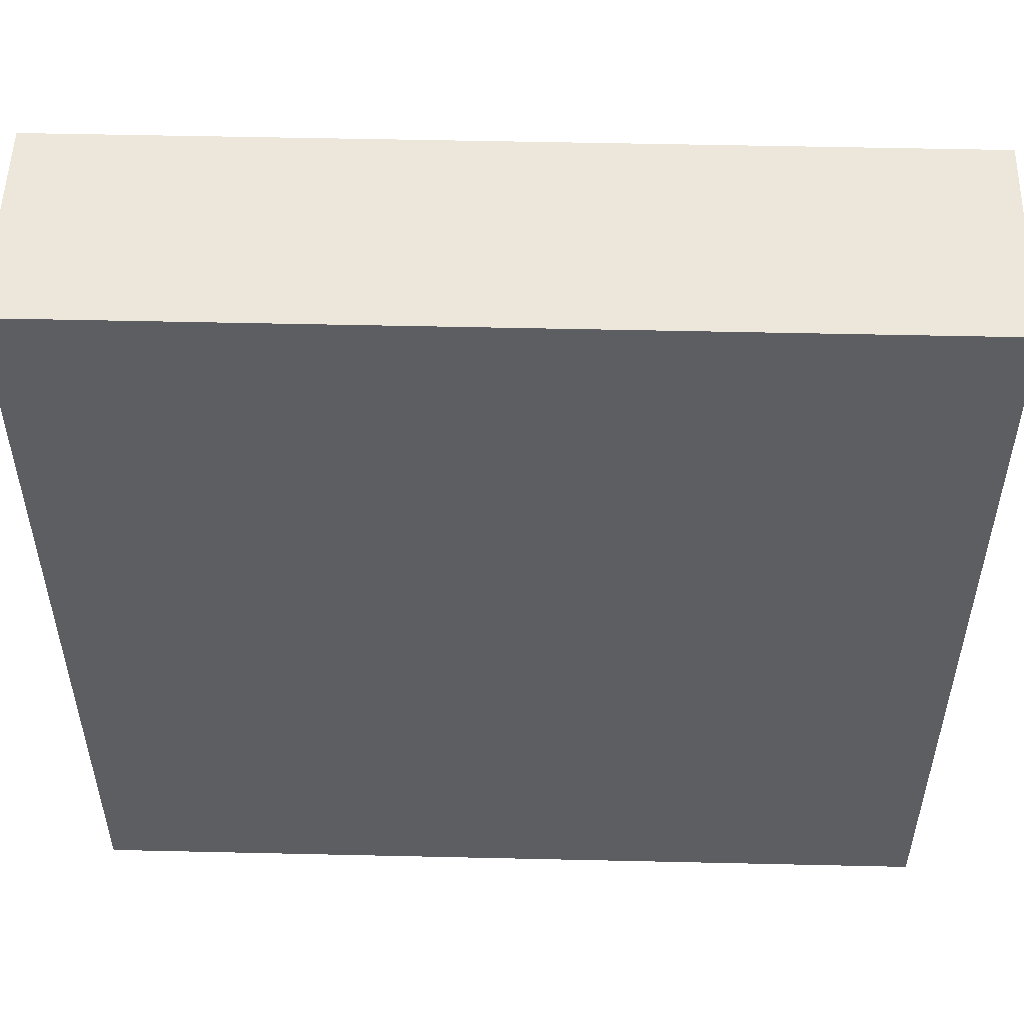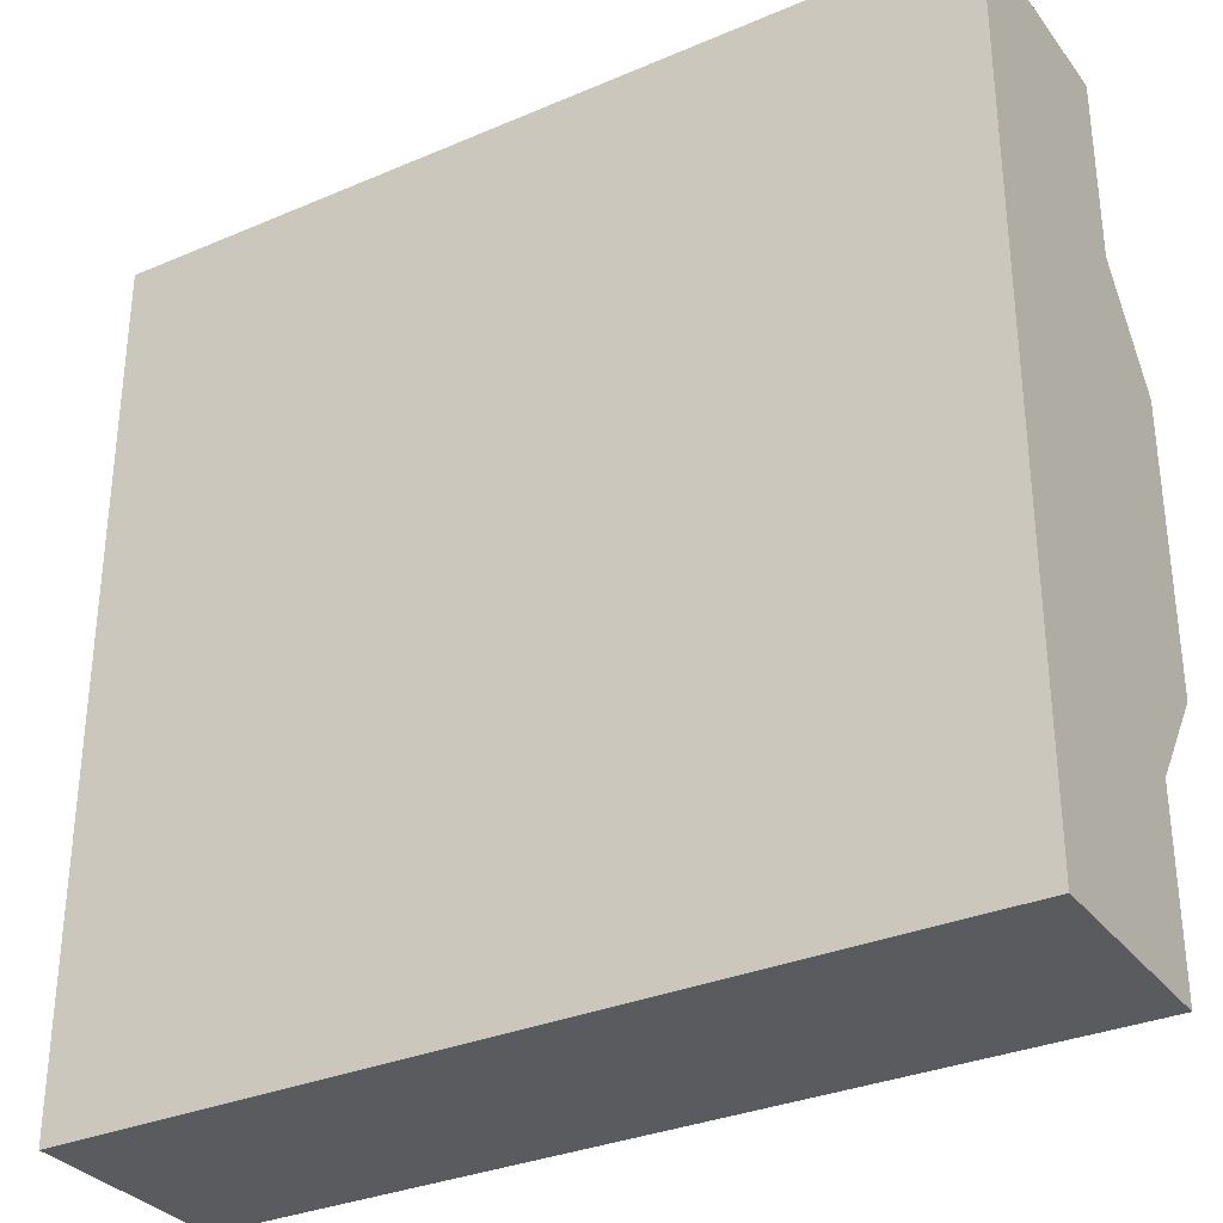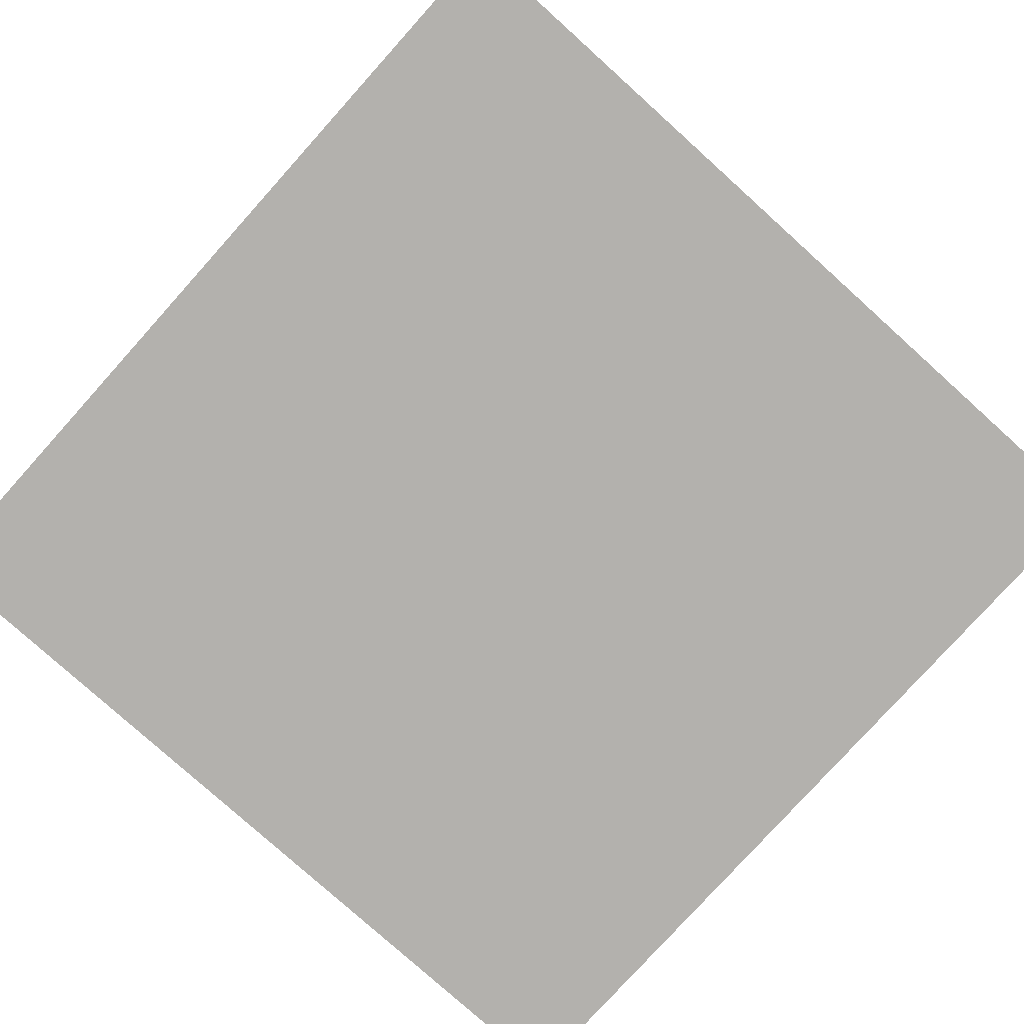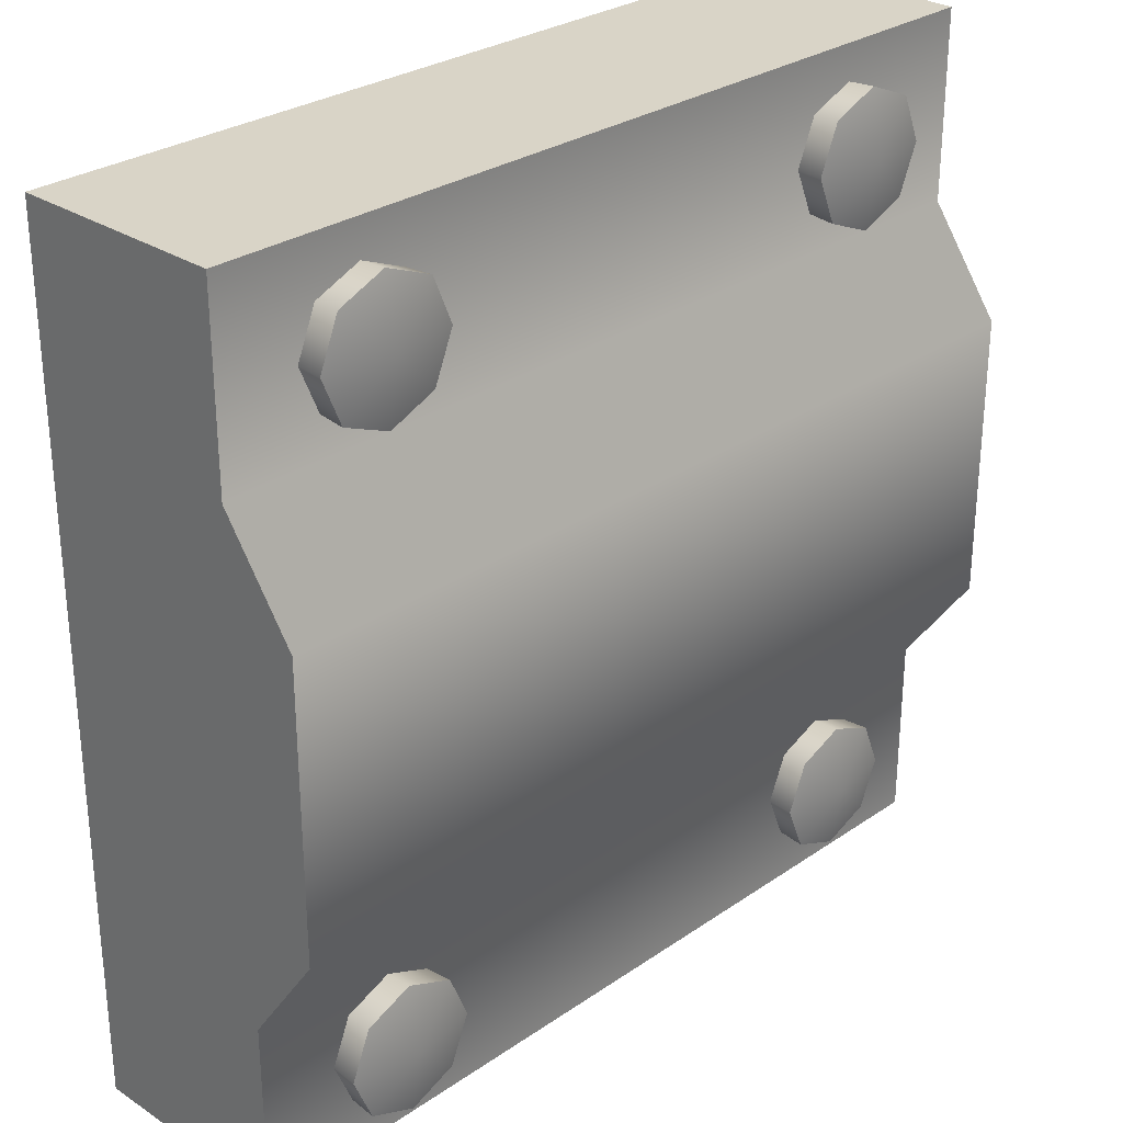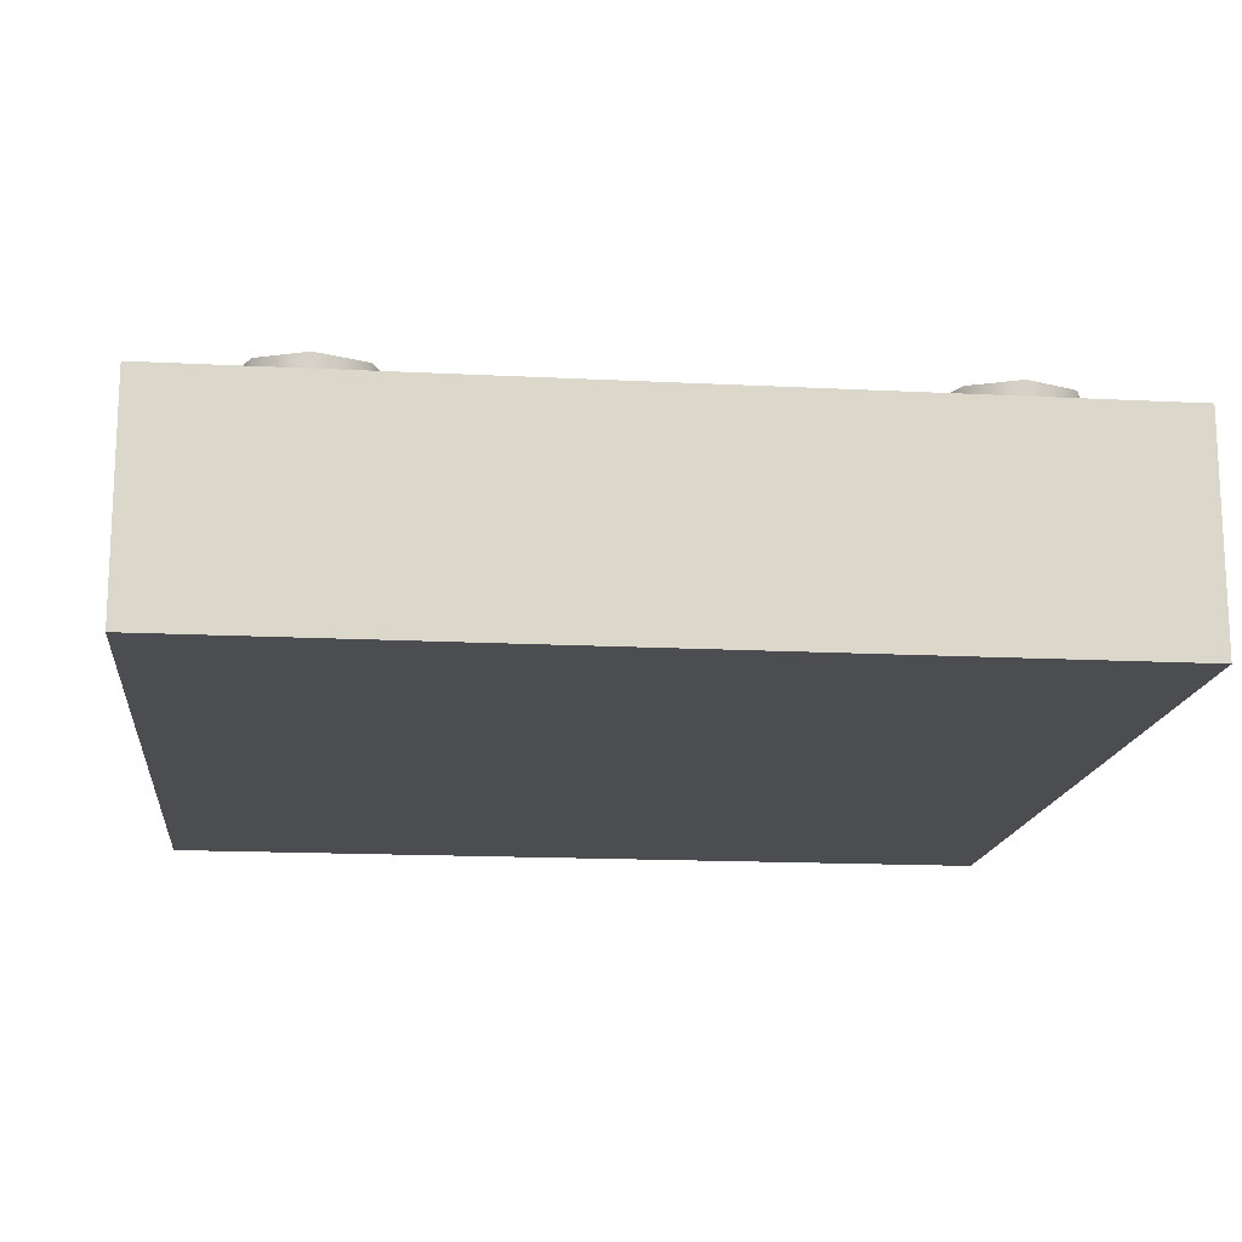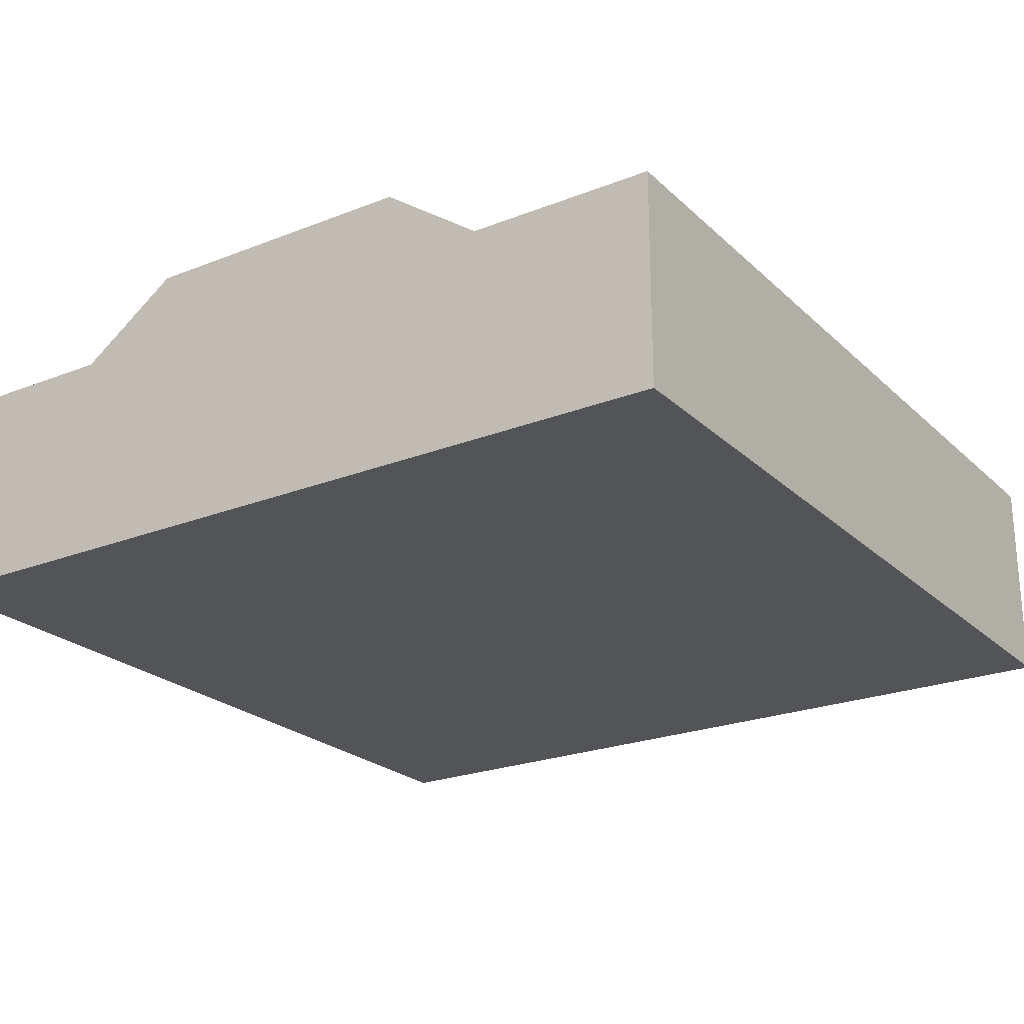
<metadata>
{"format":"obj","ext":"obj","renderer":"f3d","projection":"perspective","resolution":1024,"background":"white","views":[{"elev":52.4,"azim":-178.6,"up":"+Y"},{"elev":-32.1,"azim":-149.1,"up":"+Y"},{"elev":-79.3,"azim":-42.0,"up":"+Z"},{"elev":28.7,"azim":-45.6,"up":"+Y"},{"elev":-15.9,"azim":173.9,"up":"+Z"},{"elev":-23.4,"azim":-56.4,"up":"+Z"}]}
</metadata>
<code>
o bracing_medium_yellow
v -0.3 -0.3 0.05
v -0.3 0.3 0.05
v -0.3 -0.3 -0.1
v -0.3 0.3 -0.1
v 0.3 -0.3 0.05
v 0.3 0.3 0.05
v 0.3 -0.3 -0.1
v 0.3 0.3 -0.1
v -0.3 -0.17 0.05
v -0.3 0.17 0.05
v 0.3 0.17 0.05
v 0.3 -0.17 0.05
v -0.3 -0.1 0.1
v -0.3 0.1 0.1
v 0.3 0.1 0.1
v 0.3 -0.1 0.1
v 0.2 0.2721 0.007935
v 0.2 0.23 0.07765
v 0.2297 0.2597 0.007935
v 0.2421 0.23 0.007935
v 0.2297 0.2003 0.007935
v 0.2 0.1879 0.007935
v 0.1703 0.2003 0.007935
v 0.1579 0.23 0.007935
v 0.1703 0.2597 0.007935
v 0.2 -0.2721 0.007935
v 0.2 -0.23 0.07765
v 0.1703 -0.2597 0.007935
v 0.1579 -0.23 0.007935
v 0.1703 -0.2003 0.007935
v 0.2 -0.1879 0.007935
v 0.2297 -0.2003 0.007935
v 0.2421 -0.23 0.007935
v 0.2297 -0.2597 0.007935
v 0.167 -0.263 0.06906
v 0.2 -0.2767 0.06906
v 0.1533 -0.23 0.06906
v 0.167 -0.197 0.06906
v 0.2 -0.1833 0.06906
v 0.233 -0.197 0.06906
v 0.2467 -0.23 0.06906
v 0.233 -0.263 0.06906
v 0.233 0.263 0.06906
v 0.2 0.2767 0.06906
v 0.2467 0.23 0.06906
v 0.233 0.197 0.06906
v 0.2 0.1833 0.06906
v 0.167 0.197 0.06906
v 0.1533 0.23 0.06906
v 0.167 0.263 0.06906
v -0.2 0.2721 0.007935
v -0.2 0.23 0.07765
v -0.1703 0.2597 0.007935
v -0.1579 0.23 0.007935
v -0.1703 0.2003 0.007935
v -0.2 0.1879 0.007935
v -0.2297 0.2003 0.007935
v -0.2421 0.23 0.007935
v -0.2297 0.2597 0.007935
v -0.2 -0.2721 0.007935
v -0.2 -0.23 0.07765
v -0.2297 -0.2597 0.007935
v -0.2421 -0.23 0.007935
v -0.2297 -0.2003 0.007935
v -0.2 -0.1879 0.007935
v -0.1703 -0.2003 0.007935
v -0.1579 -0.23 0.007935
v -0.1703 -0.2597 0.007935
v -0.233 -0.263 0.06906
v -0.2 -0.2767 0.06906
v -0.2467 -0.23 0.06906
v -0.233 -0.197 0.06906
v -0.2 -0.1833 0.06906
v -0.167 -0.197 0.06906
v -0.1533 -0.23 0.06906
v -0.167 -0.263 0.06906
v -0.167 0.263 0.06906
v -0.2 0.2767 0.06906
v -0.1533 0.23 0.06906
v -0.167 0.197 0.06906
v -0.2 0.1833 0.06906
v -0.233 0.197 0.06906
v -0.2467 0.23 0.06906
v -0.233 0.263 0.06906
f 10 2 4
f 8 6 11
f 11 6 2 10
f 3 7 5 1
f 8 4 2 6
f 5 12 9 1
f 11 10 14 15
f 7 12 5
f 7 8 11 12
f 3 4 8 7
f 1 9 3
f 9 10 4 3
f 16 15 14 13
f 12 11 15 16
f 10 9 13 14
f 9 12 16 13
f 17 44 43 19
f 19 43 45 20
f 20 45 46 21
f 21 46 47 22
f 22 47 48 23
f 23 48 49 24
f 24 49 50 25
f 25 50 44 17
f 26 36 35 28
f 28 35 37 29
f 29 37 38 30
f 30 38 39 31
f 31 39 40 32
f 32 40 41 33
f 33 41 42 34
f 34 42 36 26
f 27 35 36
f 27 37 35
f 27 38 37
f 27 39 38
f 27 40 39
f 27 41 40
f 27 42 41
f 27 36 42
f 18 43 44
f 18 45 43
f 18 46 45
f 18 47 46
f 18 48 47
f 18 49 48
f 18 50 49
f 18 44 50
f 51 78 77 53
f 53 77 79 54
f 54 79 80 55
f 55 80 81 56
f 56 81 82 57
f 57 82 83 58
f 58 83 84 59
f 59 84 78 51
f 60 70 69 62
f 62 69 71 63
f 63 71 72 64
f 64 72 73 65
f 65 73 74 66
f 66 74 75 67
f 67 75 76 68
f 68 76 70 60
f 61 69 70
f 61 71 69
f 61 72 71
f 61 73 72
f 61 74 73
f 61 75 74
f 61 76 75
f 61 70 76
f 52 77 78
f 52 79 77
f 52 80 79
f 52 81 80
f 52 82 81
f 52 83 82
f 52 84 83
f 52 78 84

</code>
